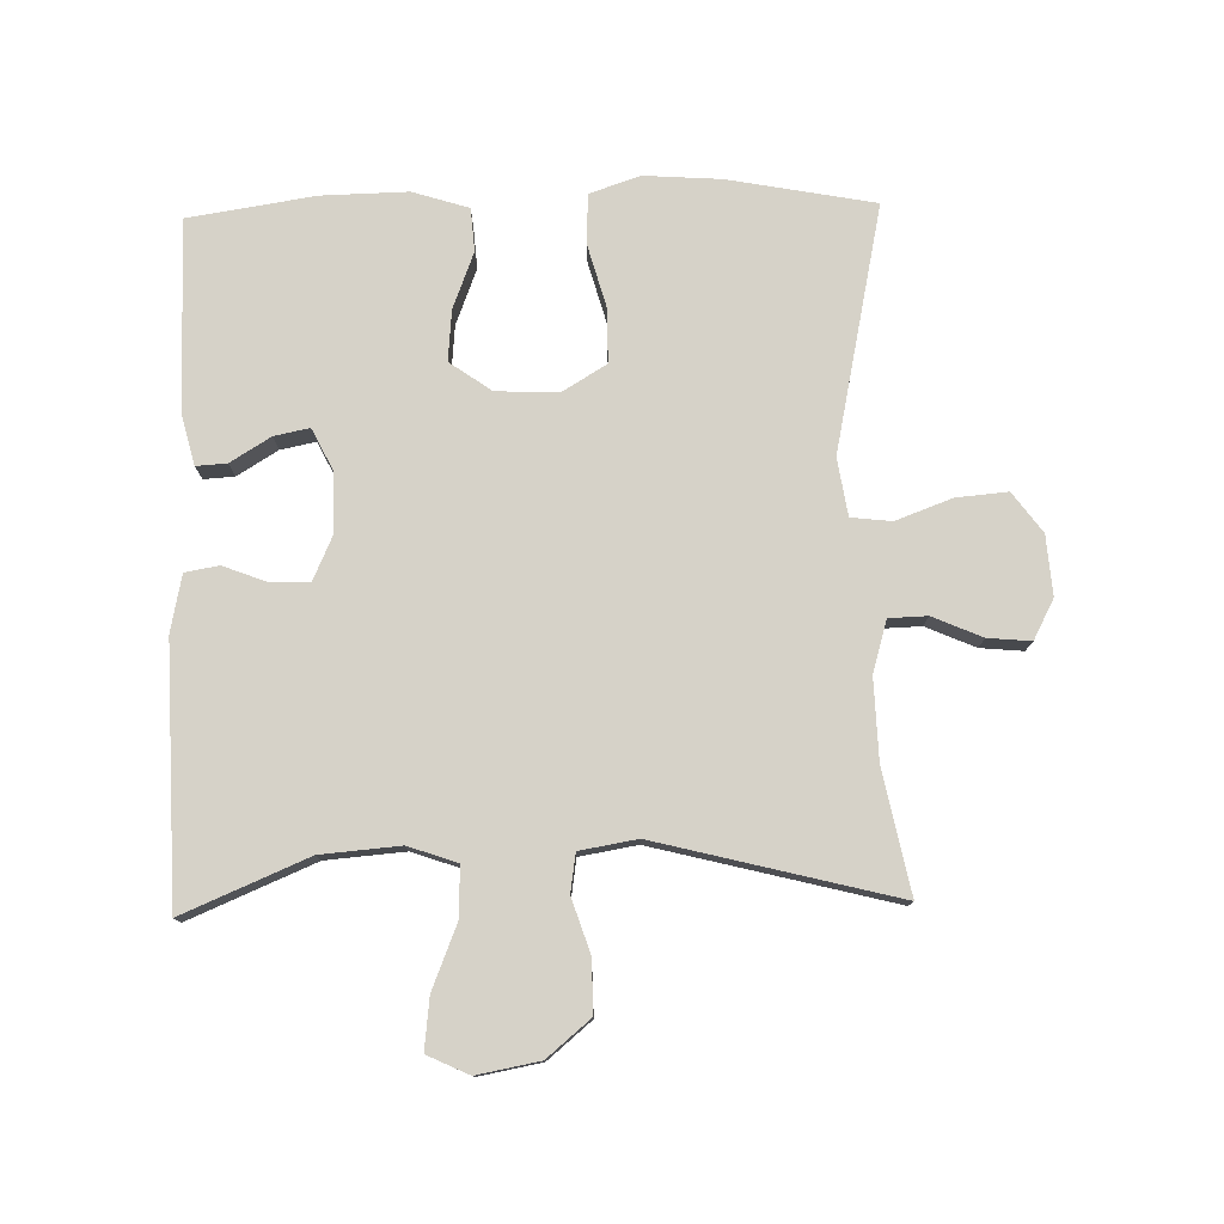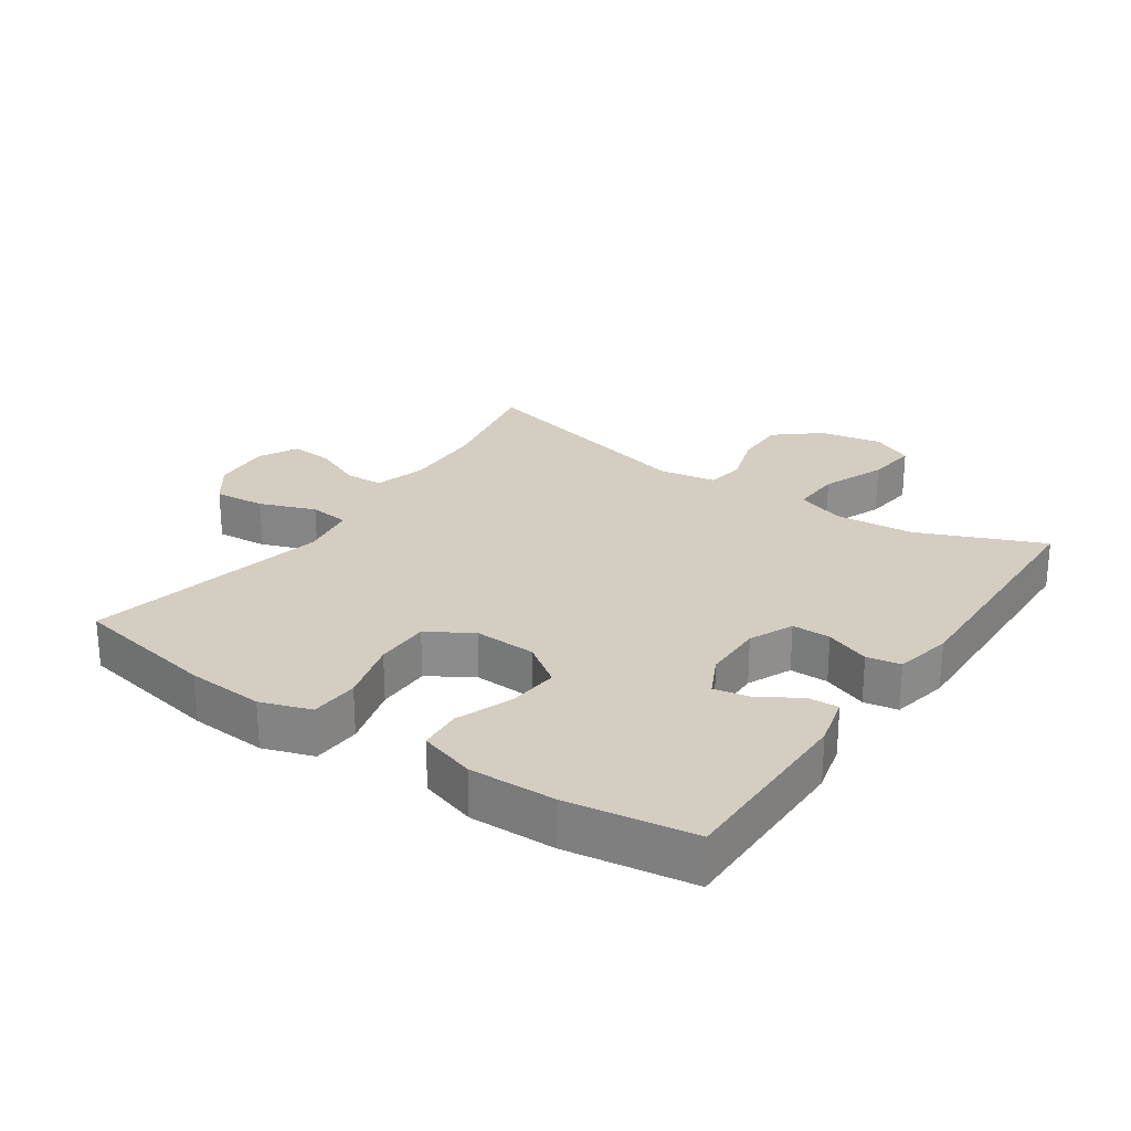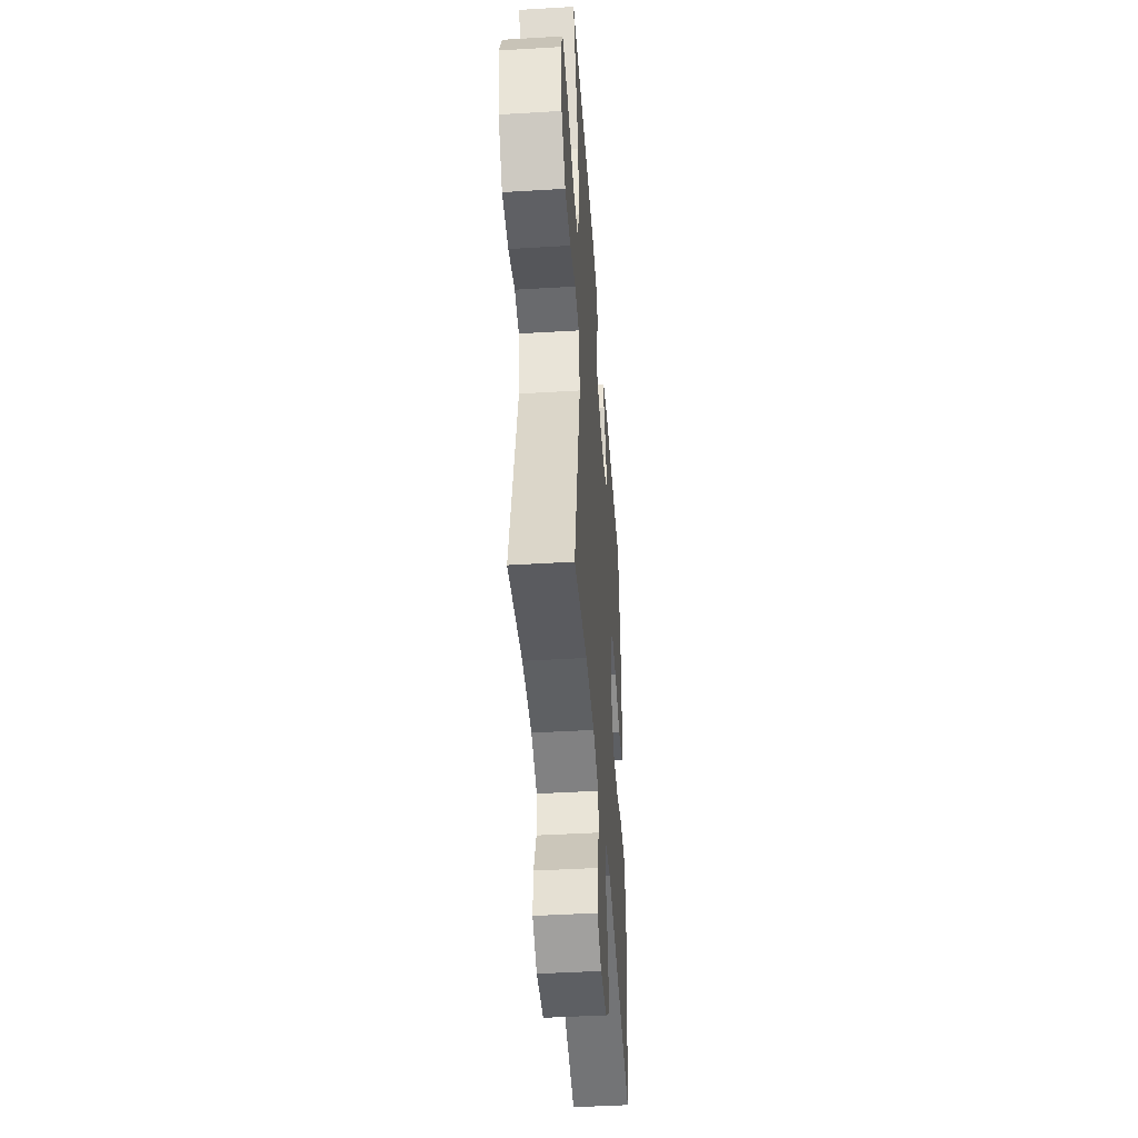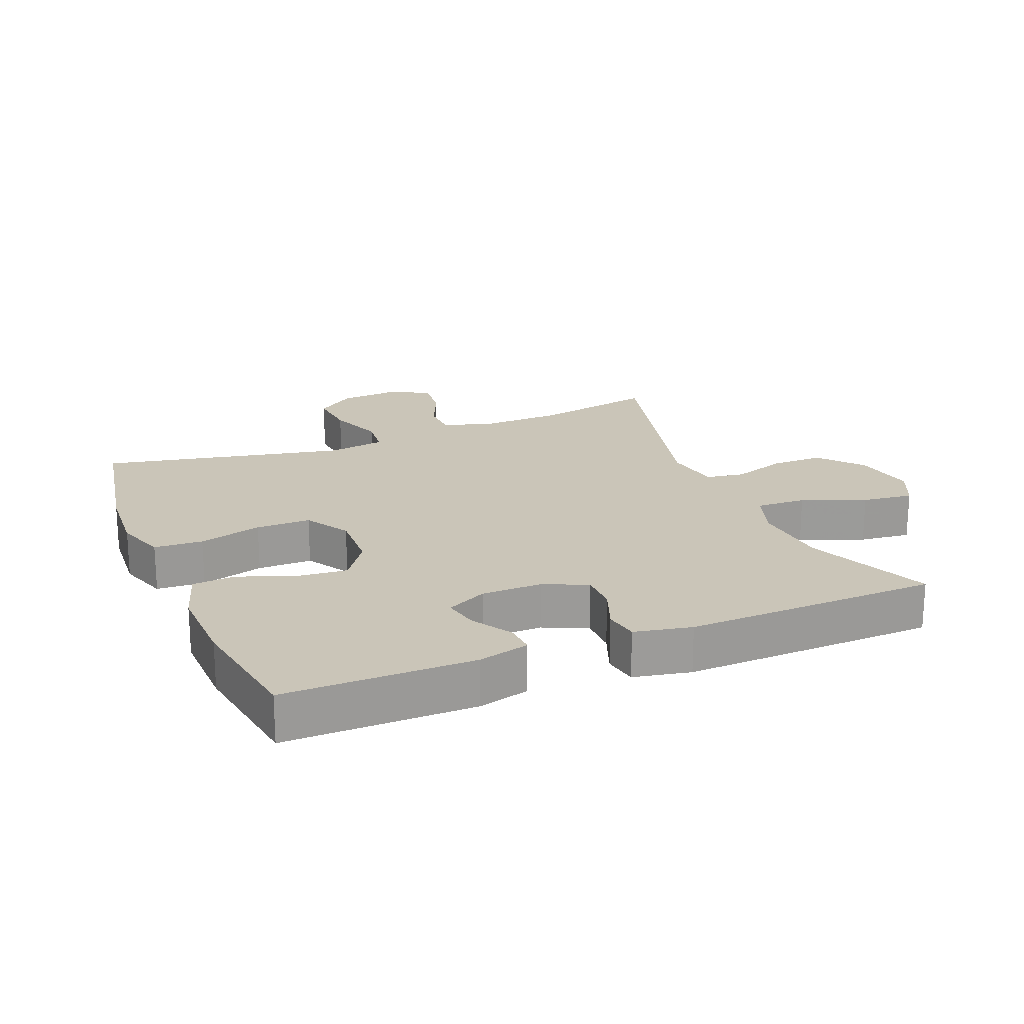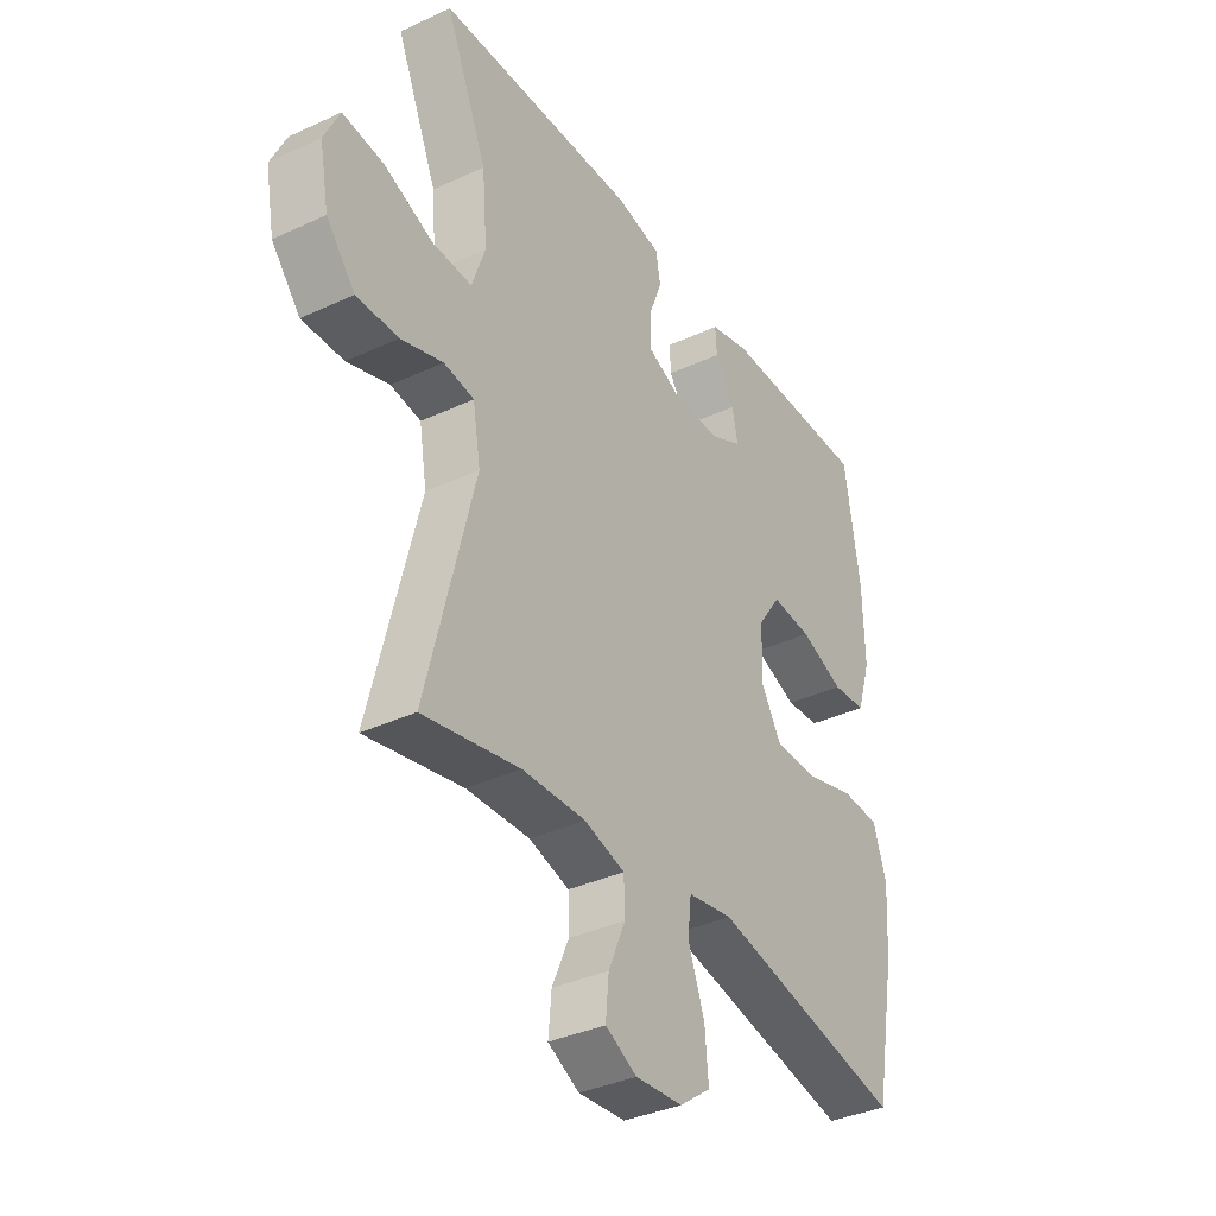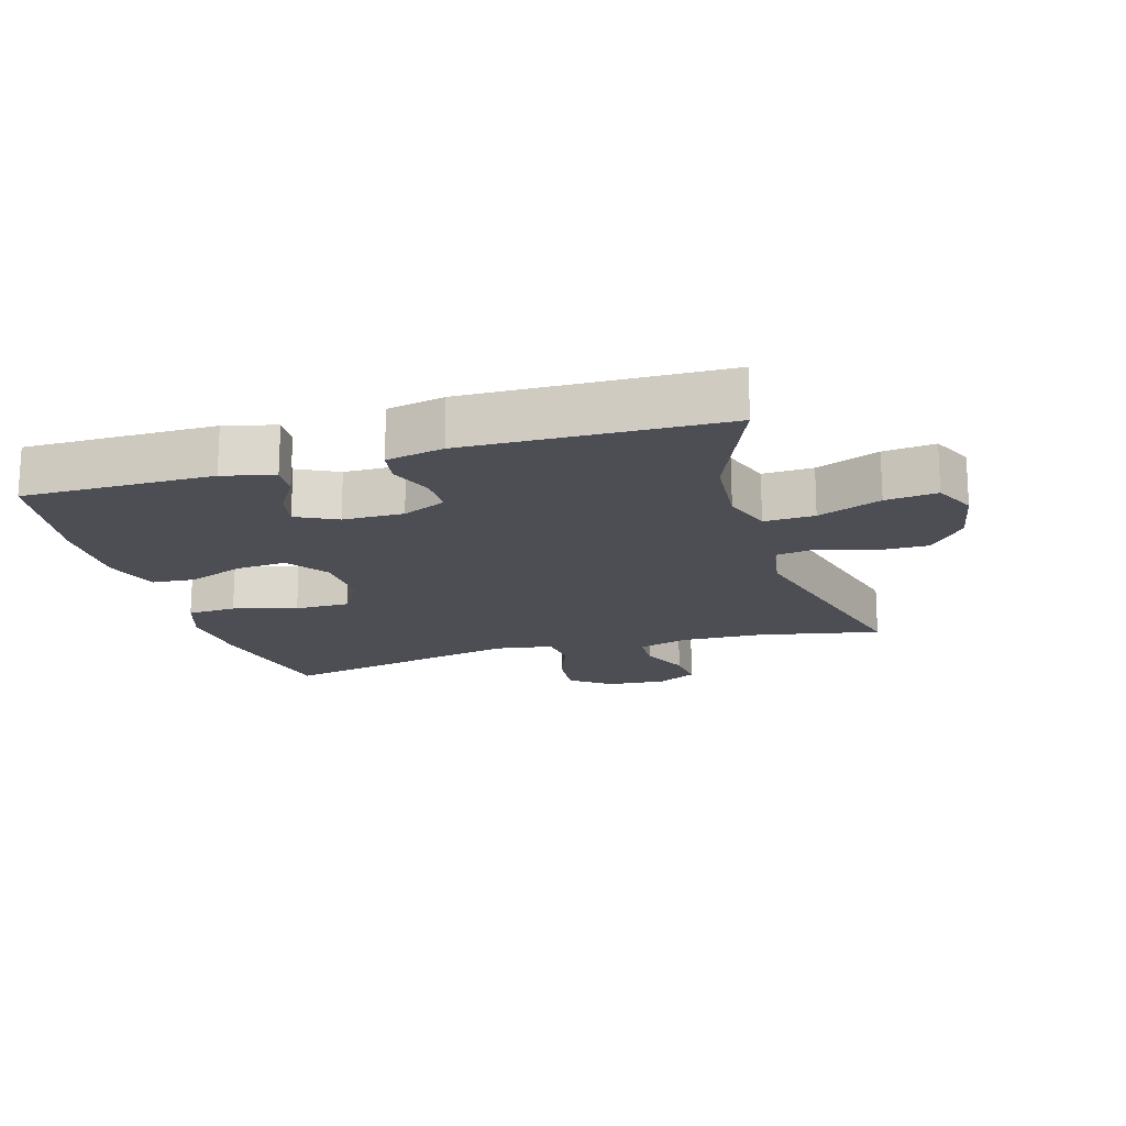
<metadata>
{"format":"obj","ext":"obj","renderer":"f3d","projection":"perspective","resolution":1024,"background":"white","views":[{"elev":77.8,"azim":88.7,"up":"+Y"},{"elev":25.3,"azim":-55.6,"up":"+Y"},{"elev":-44.4,"azim":94.0,"up":"+Z"},{"elev":20.5,"azim":-22.3,"up":"+Y"},{"elev":-36.1,"azim":121.3,"up":"+Z"},{"elev":-17.4,"azim":16.5,"up":"+Y"}]}
</metadata>
<code>
v 0.5 0.07 -0.5
v 0.312 0.07 -0.462
v 0.188 0.07 -0.458
v 0.109 0.07 -0.481
v 0.107 0.07 -0.54
v 0.14 0.07 -0.616
v 0.146 0.07 -0.682
v 0.085 0.07 -0.714
v -0.007 0.07 -0.707
v -0.068 0.07 -0.662
v -0.061 0.07 -0.583
v -0.029 0.07 -0.497
v -0.036 0.07 -0.435
v -0.124 0.07 -0.421
v -0.5 0.07 -0.5
v -0.542 0.07 -0.276
v -0.55 0.07 -0.158
v -0.524 0.07 -0.081
v -0.449 0.07 -0.077
v -0.352 0.07 -0.104
v -0.268 0.07 -0.104
v -0.227 0.07 -0.036
v -0.231 0.07 0.059
v -0.276 0.07 0.123
v -0.354 0.07 0.116
v -0.44 0.07 0.083
v -0.506 0.07 0.088
v -0.533 0.07 0.174
v -0.53 0.07 0.306
v -0.5 0.07 0.5
v -0.209 0.07 0.499
v -0.131 0.07 0.479
v -0.134 0.07 0.432
v -0.172 0.07 0.37
v -0.183 0.07 0.316
v -0.121 0.07 0.285
v -0.028 0.07 0.284
v 0.039 0.07 0.314
v 0.039 0.07 0.373
v 0.013 0.07 0.441
v 0.022 0.07 0.493
v 0.11 0.07 0.511
v 0.5 0.07 0.5
v 0.419 0.07 0.308
v 0.409 0.07 0.187
v 0.435 0.07 0.112
v 0.512 0.07 0.115
v 0.609 0.07 0.154
v 0.688 0.07 0.163
v 0.718 0.07 0.099
v 0.7 0.07 0.003
v 0.644 0.07 -0.064
v 0.563 0.07 -0.063
v 0.481 0.07 -0.036
v 0.422 0.07 -0.045
v 0.407 0.07 -0.133
v 0.5 0 -0.5
v 0.312 0 -0.462
v 0.188 0 -0.458
v 0.109 0 -0.481
v 0.107 0 -0.54
v 0.14 0 -0.616
v 0.146 0 -0.682
v 0.085 0 -0.714
v -0.007 0 -0.707
v -0.068 0 -0.662
v -0.061 0 -0.583
v -0.029 0 -0.497
v -0.036 0 -0.435
v -0.124 0 -0.421
v -0.5 0 -0.5
v -0.542 0 -0.276
v -0.55 0 -0.158
v -0.524 0 -0.081
v -0.449 0 -0.077
v -0.352 0 -0.104
v -0.268 0 -0.104
v -0.227 0 -0.036
v -0.231 0 0.059
v -0.276 0 0.123
v -0.354 0 0.116
v -0.44 0 0.083
v -0.506 0 0.088
v -0.533 0 0.174
v -0.53 0 0.306
v -0.5 0 0.5
v -0.209 0 0.499
v -0.131 0 0.479
v -0.134 0 0.432
v -0.172 0 0.37
v -0.183 0 0.316
v -0.121 0 0.285
v -0.028 0 0.284
v 0.039 0 0.314
v 0.039 0 0.373
v 0.013 0 0.441
v 0.022 0 0.493
v 0.11 0 0.511
v 0.5 0 0.5
v 0.419 0 0.308
v 0.409 0 0.187
v 0.435 0 0.112
v 0.512 0 0.115
v 0.609 0 0.154
v 0.688 0 0.163
v 0.718 0 0.099
v 0.7 0 0.003
v 0.644 0 -0.064
v 0.563 0 -0.063
v 0.481 0 -0.036
v 0.422 0 -0.045
v 0.407 0 -0.133
f 51 52 53 54
f 51 54 55
f 50 51 55
f 47 48 49 50
f 46 47 50 55
f 45 46 55 56
f 41 42 43 44
f 39 40 41 44
f 38 39 44 45
f 37 38 45 56
f 31 32 33 34
f 31 34 35
f 30 31 35
f 29 30 35
f 28 29 35 36
f 25 26 27 28
f 24 25 28 36
f 17 18 19 20
f 17 20 21
f 14 15 16 17
f 13 14 17 21
f 9 10 11 12
f 7 8 9 12
f 5 6 7 12
f 4 5 12 13
f 3 4 13 21
f 37 56 1 2
f 23 24 36 37
f 22 23 37 2
f 2 3 21 22
f 110 109 108 107
f 111 110 107
f 111 107 106
f 106 105 104 103
f 111 106 103 102
f 112 111 102 101
f 100 99 98 97
f 100 97 96 95
f 101 100 95 94
f 112 101 94 93
f 90 89 88 87
f 91 90 87
f 91 87 86
f 91 86 85
f 92 91 85 84
f 84 83 82 81
f 92 84 81 80
f 76 75 74 73
f 77 76 73
f 73 72 71 70
f 77 73 70 69
f 68 67 66 65
f 68 65 64 63
f 68 63 62 61
f 69 68 61 60
f 77 69 60 59
f 58 57 112 93
f 93 92 80 79
f 58 93 79 78
f 78 77 59 58
f 1 57 58 2
f 2 58 59 3
f 3 59 60 4
f 4 60 61 5
f 5 61 62 6
f 6 62 63 7
f 7 63 64 8
f 8 64 65 9
f 9 65 66 10
f 10 66 67 11
f 11 67 68 12
f 12 68 69 13
f 13 69 70 14
f 14 70 71 15
f 15 71 72 16
f 16 72 73 17
f 17 73 74 18
f 18 74 75 19
f 19 75 76 20
f 20 76 77 21
f 21 77 78 22
f 22 78 79 23
f 23 79 80 24
f 24 80 81 25
f 25 81 82 26
f 26 82 83 27
f 27 83 84 28
f 28 84 85 29
f 29 85 86 30
f 30 86 87 31
f 31 87 88 32
f 32 88 89 33
f 33 89 90 34
f 34 90 91 35
f 35 91 92 36
f 36 92 93 37
f 37 93 94 38
f 38 94 95 39
f 39 95 96 40
f 40 96 97 41
f 41 97 98 42
f 42 98 99 43
f 43 99 100 44
f 44 100 101 45
f 45 101 102 46
f 46 102 103 47
f 47 103 104 48
f 48 104 105 49
f 49 105 106 50
f 50 106 107 51
f 51 107 108 52
f 52 108 109 53
f 53 109 110 54
f 54 110 111 55
f 55 111 112 56
f 56 112 57 1

</code>
